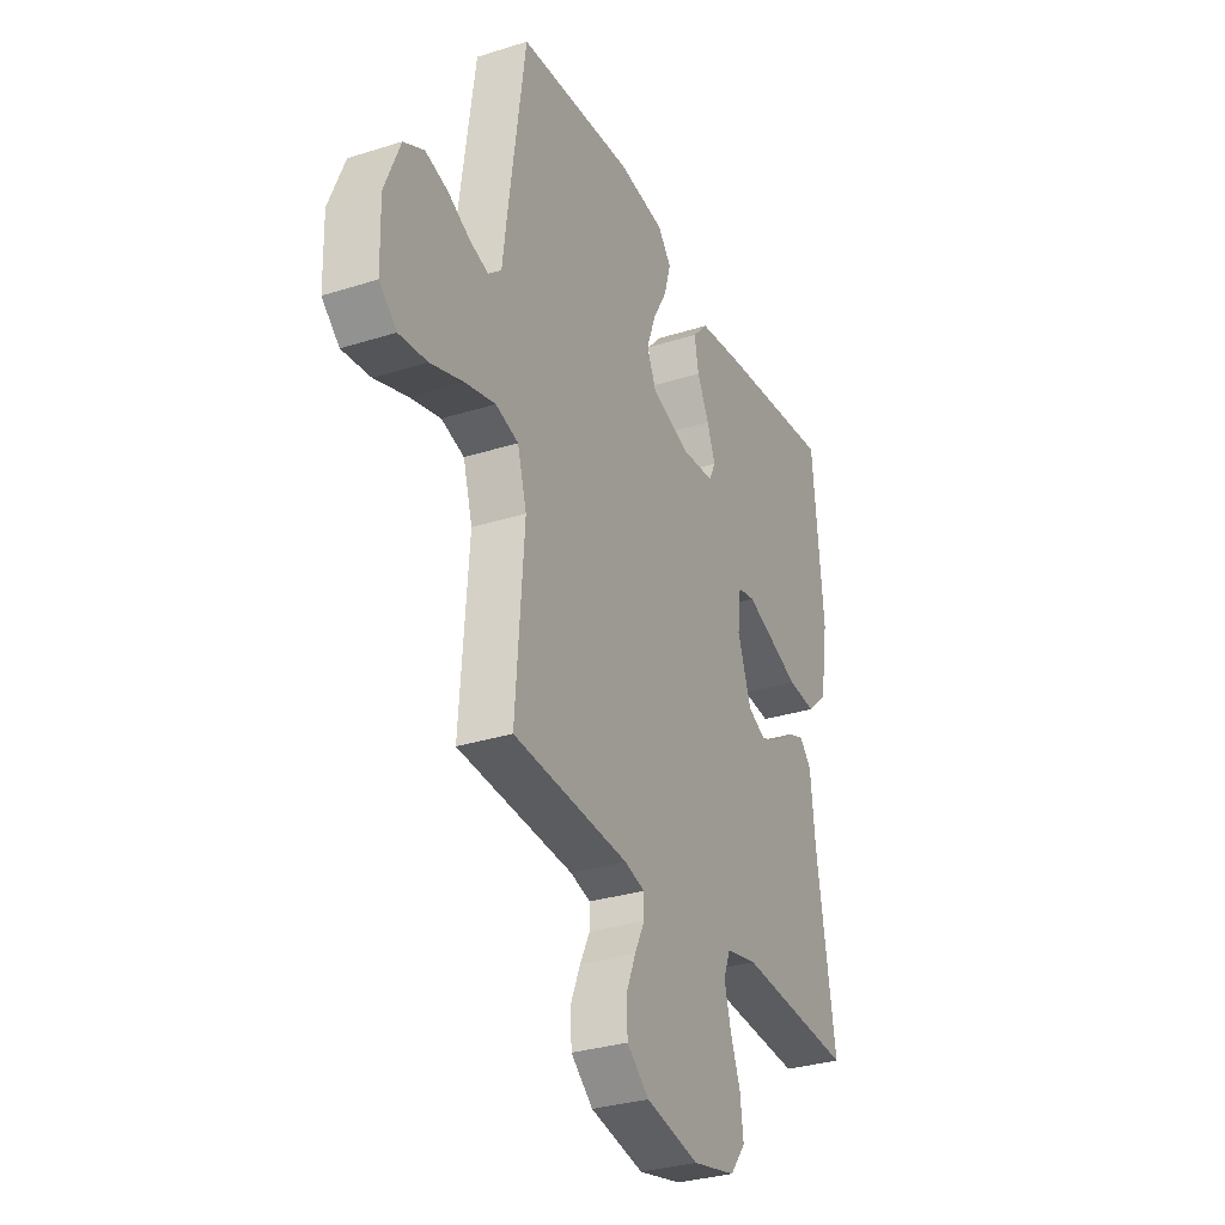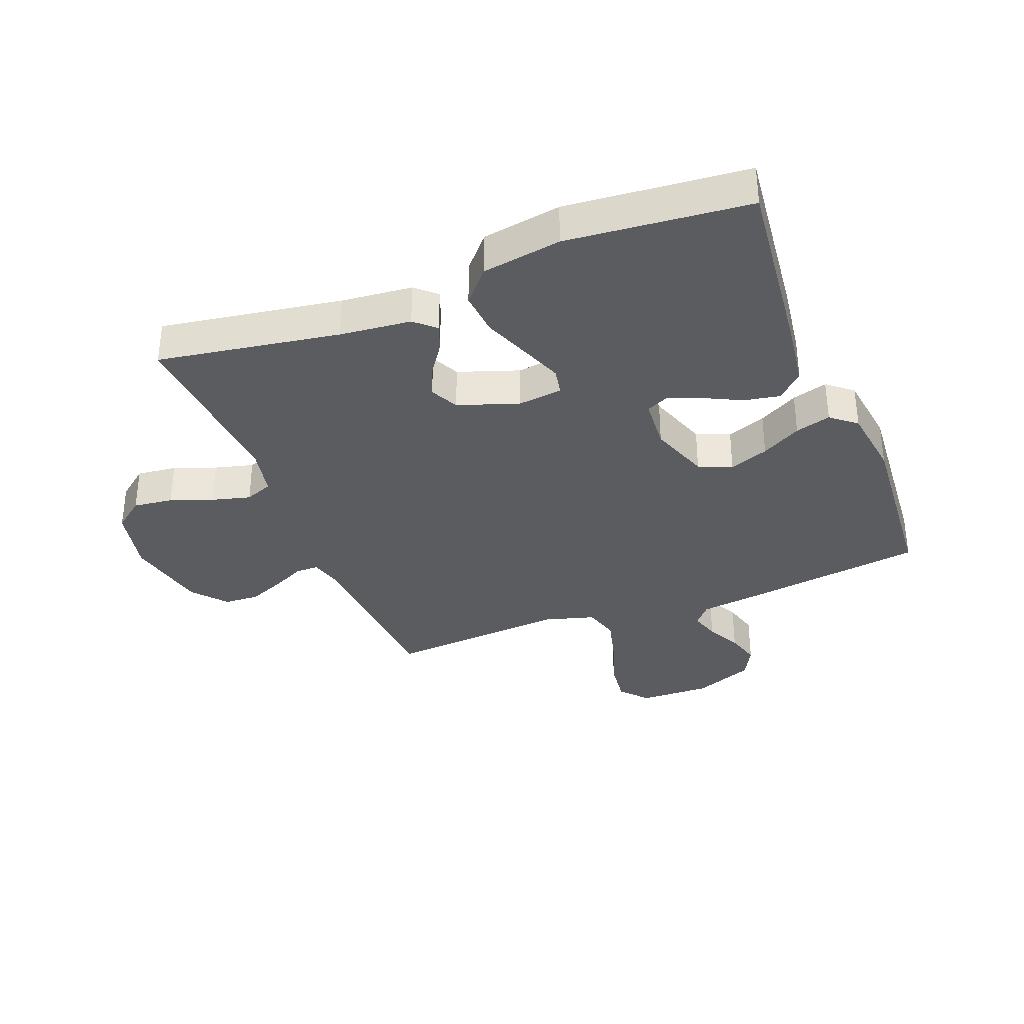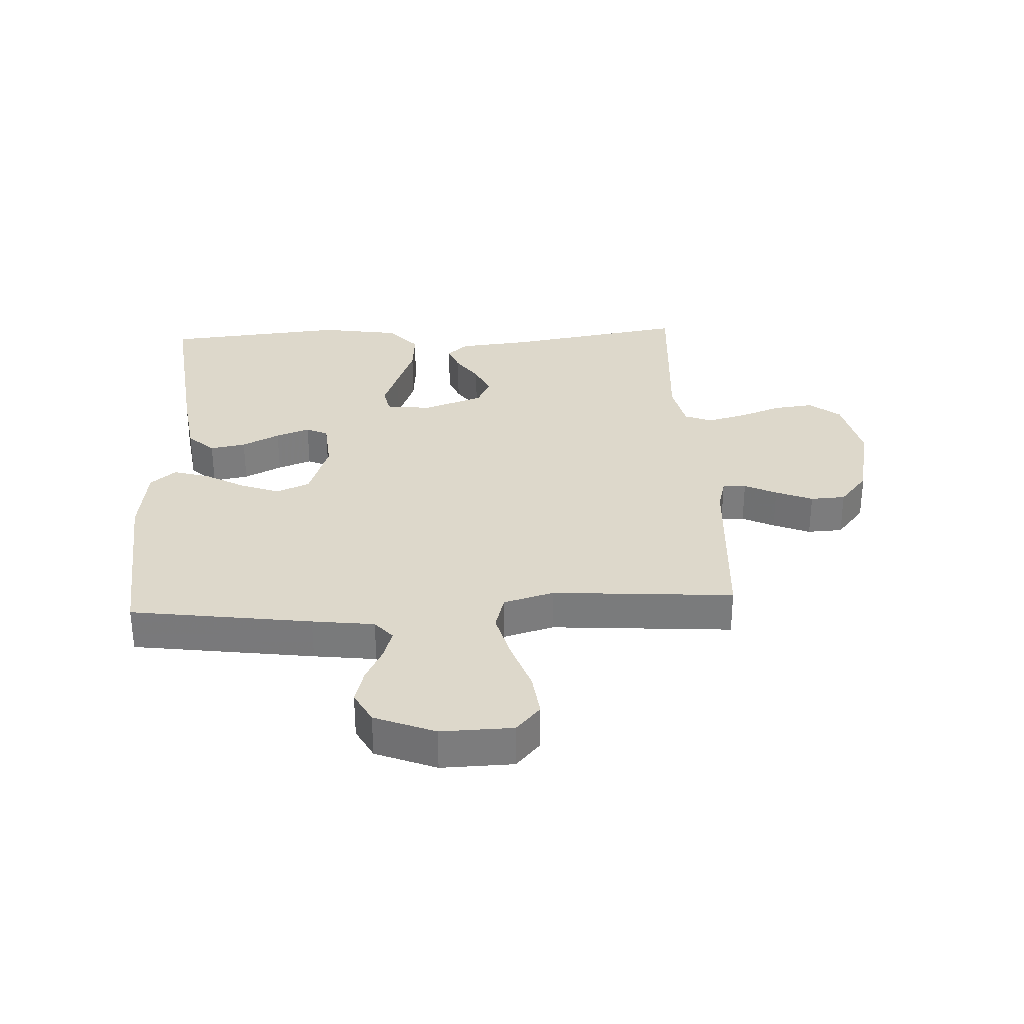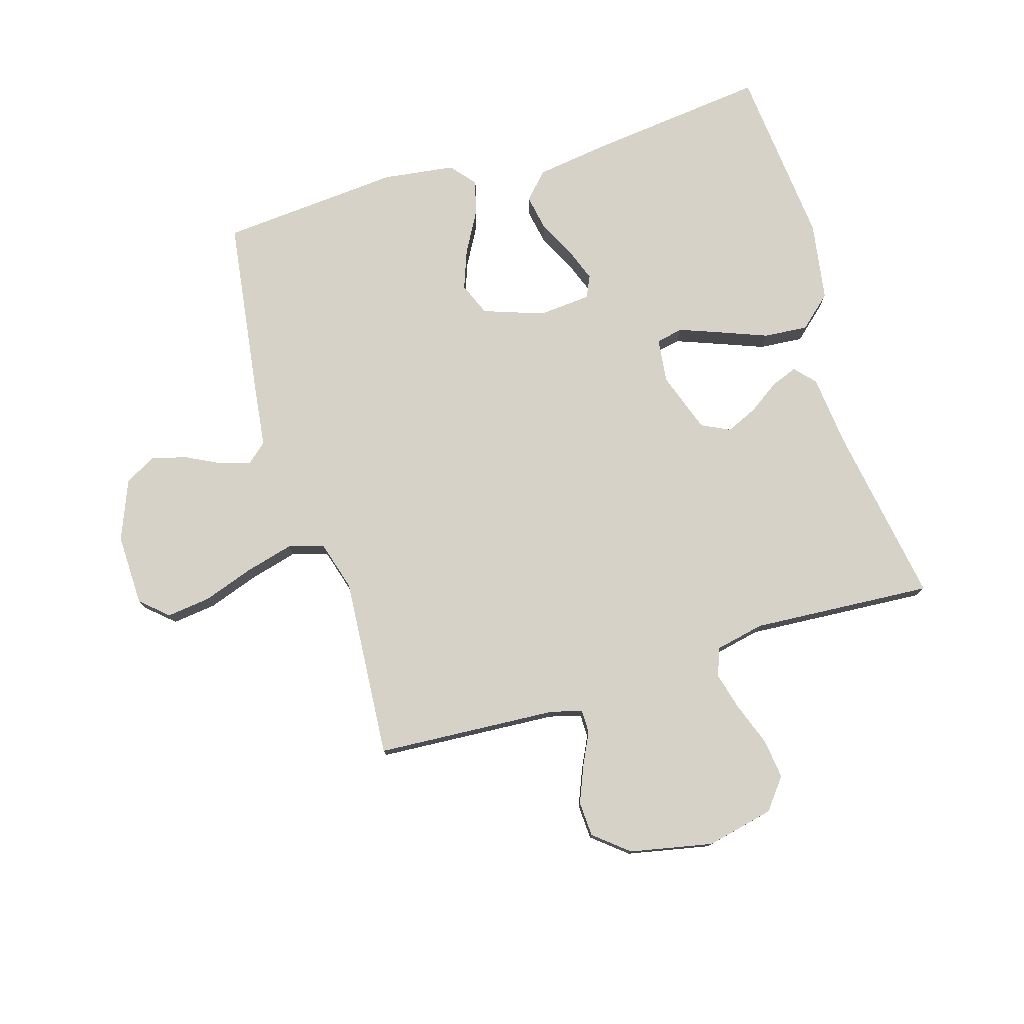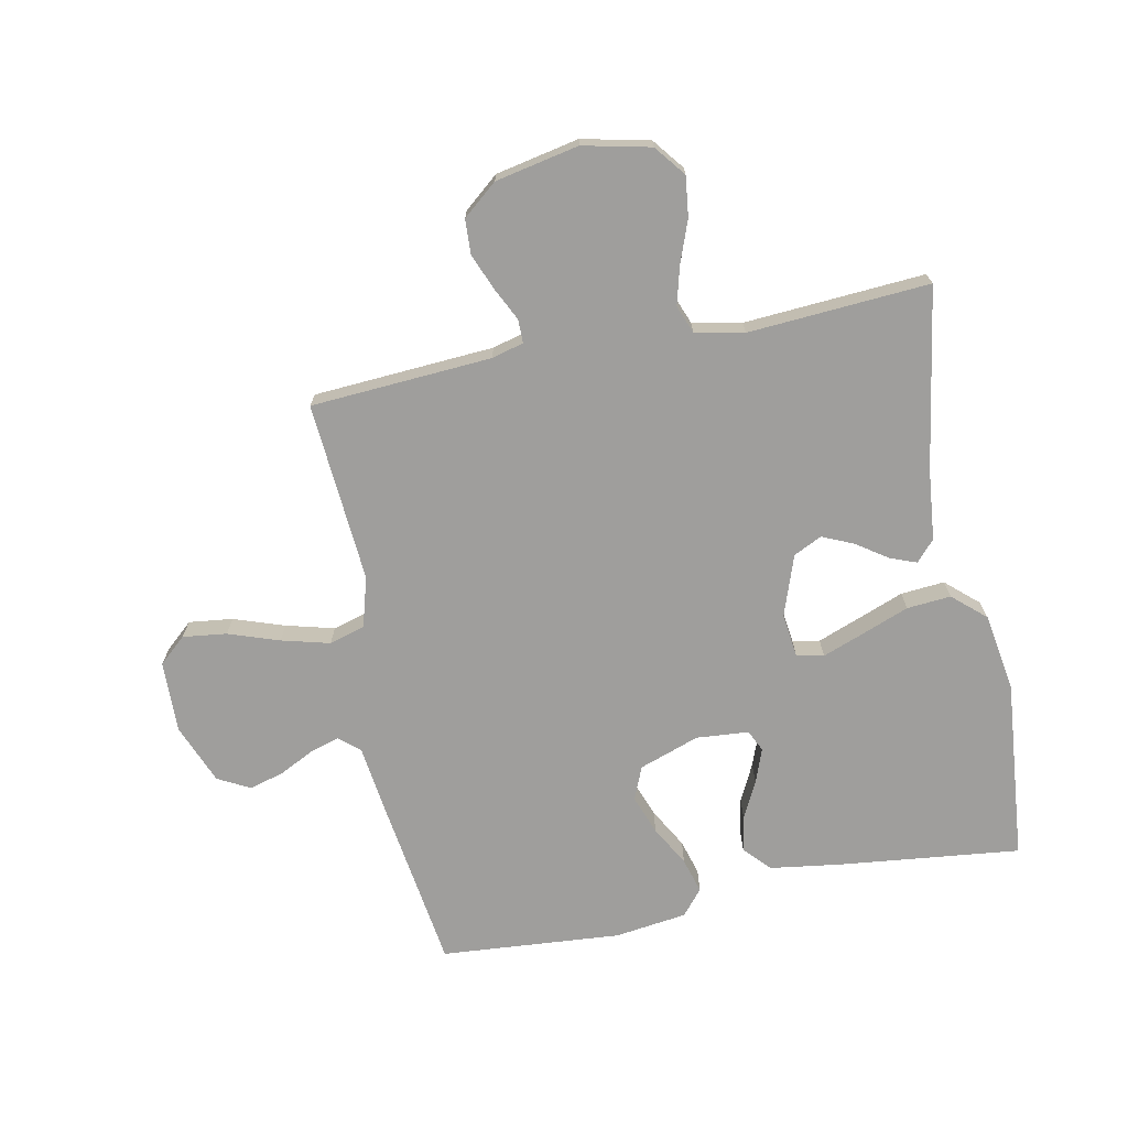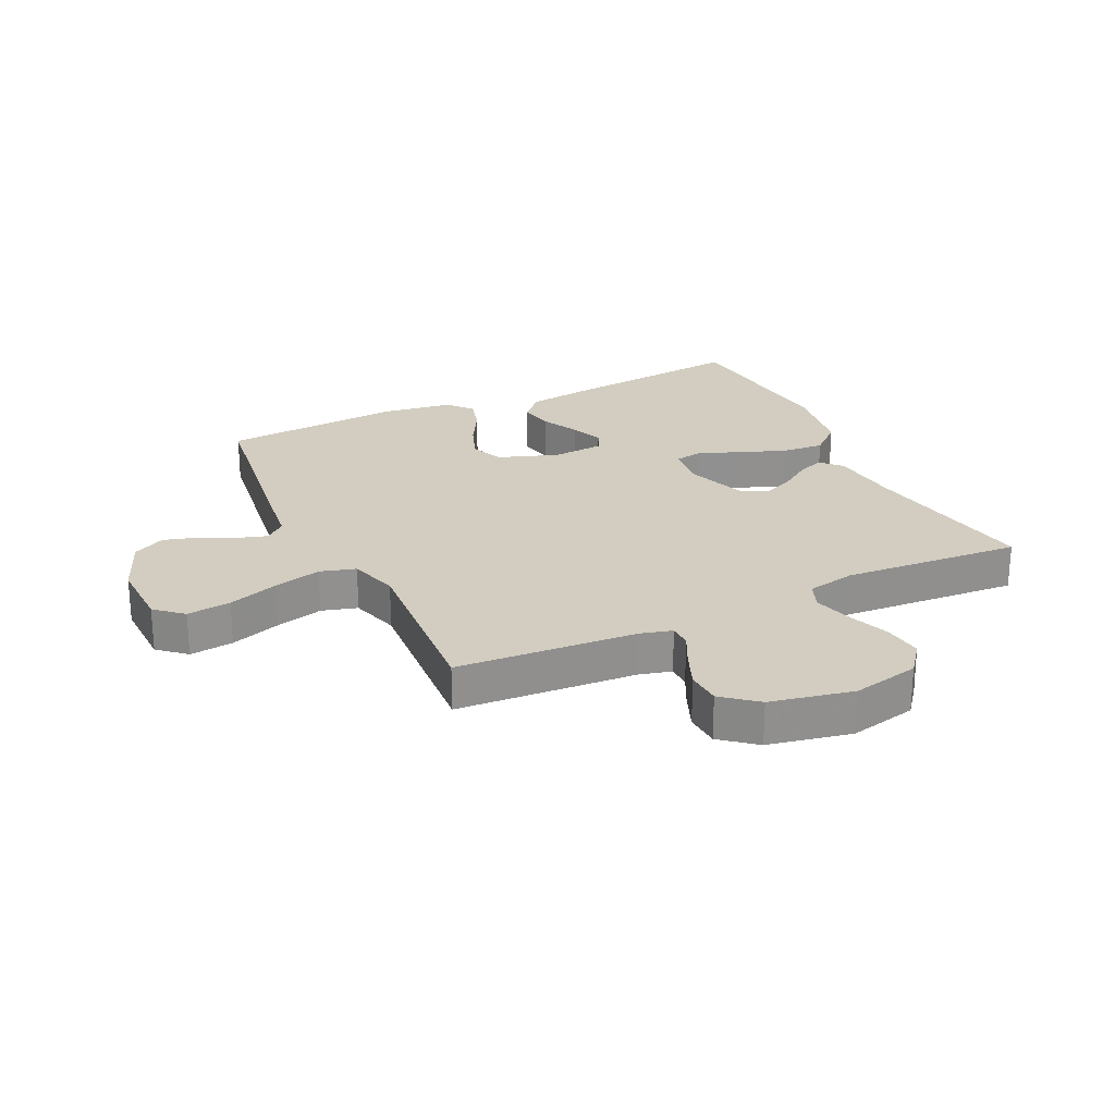
<metadata>
{"format":"obj","ext":"obj","renderer":"f3d","projection":"perspective","resolution":1024,"background":"white","views":[{"elev":-31.3,"azim":114.3,"up":"+Z"},{"elev":-34.4,"azim":-68.5,"up":"+Y"},{"elev":31.5,"azim":87.1,"up":"+Y"},{"elev":77.5,"azim":163.2,"up":"+Y"},{"elev":-71.0,"azim":-168.6,"up":"+Y"},{"elev":24.6,"azim":154.5,"up":"+Y"}]}
</metadata>
<code>
v -0.5 0.07 -0.5
v -0.451 0.07 -0.2
v -0.439 0.07 -0.082
v -0.408 0.07 -0.048
v -0.364 0.07 -0.065
v -0.313 0.07 -0.1
v -0.261 0.07 -0.123
v -0.214 0.07 -0.1
v -0.179 0.07 0
v -0.188 0.07 0.074
v -0.233 0.07 0.083
v -0.302 0.07 0.057
v -0.38 0.07 0.027
v -0.453 0.07 0.021
v -0.507 0.07 0.069
v -0.528 0.07 0.2
v -0.5 0.07 0.5
v -0.2 0.07 0.466
v -0.081 0.07 0.449
v -0.041 0.07 0.406
v -0.052 0.07 0.347
v -0.083 0.07 0.285
v -0.104 0.07 0.229
v -0.087 0.07 0.193
v 0 0.07 0.186
v 0.1 0.07 0.221
v 0.123 0.07 0.276
v 0.099 0.07 0.341
v 0.062 0.07 0.407
v 0.045 0.07 0.466
v 0.08 0.07 0.508
v 0.2 0.07 0.524
v 0.5 0.07 0.5
v 0.542 0.07 0.2
v 0.555 0.07 0.097
v 0.589 0.07 0.068
v 0.638 0.07 0.083
v 0.695 0.07 0.112
v 0.753 0.07 0.128
v 0.806 0.07 0.1
v 0.846 0.07 0
v 0.843 0.07 -0.119
v 0.798 0.07 -0.159
v 0.725 0.07 -0.15
v 0.641 0.07 -0.121
v 0.561 0.07 -0.1
v 0.502 0.07 -0.117
v 0.478 0.07 -0.2
v 0.5 0.07 -0.5
v 0.2 0.07 -0.519
v 0.147 0.07 -0.533
v 0.147 0.07 -0.572
v 0.173 0.07 -0.625
v 0.198 0.07 -0.686
v 0.195 0.07 -0.744
v 0.138 0.07 -0.791
v 0 0.07 -0.819
v -0.112 0.07 -0.794
v -0.152 0.07 -0.743
v -0.144 0.07 -0.677
v -0.118 0.07 -0.607
v -0.101 0.07 -0.543
v -0.119 0.07 -0.497
v -0.2 0.07 -0.48
v -0.5 0 -0.5
v -0.451 0 -0.2
v -0.439 0 -0.082
v -0.408 0 -0.048
v -0.364 0 -0.065
v -0.313 0 -0.1
v -0.261 0 -0.123
v -0.214 0 -0.1
v -0.179 0 0
v -0.188 0 0.074
v -0.233 0 0.083
v -0.302 0 0.057
v -0.38 0 0.027
v -0.453 0 0.021
v -0.507 0 0.069
v -0.528 0 0.2
v -0.5 0 0.5
v -0.2 0 0.466
v -0.081 0 0.449
v -0.041 0 0.406
v -0.052 0 0.347
v -0.083 0 0.285
v -0.104 0 0.229
v -0.087 0 0.193
v 0 0 0.186
v 0.1 0 0.221
v 0.123 0 0.276
v 0.099 0 0.341
v 0.062 0 0.407
v 0.045 0 0.466
v 0.08 0 0.508
v 0.2 0 0.524
v 0.5 0 0.5
v 0.542 0 0.2
v 0.555 0 0.097
v 0.589 0 0.068
v 0.638 0 0.083
v 0.695 0 0.112
v 0.753 0 0.128
v 0.806 0 0.1
v 0.846 0 0
v 0.843 0 -0.119
v 0.798 0 -0.159
v 0.725 0 -0.15
v 0.641 0 -0.121
v 0.561 0 -0.1
v 0.502 0 -0.117
v 0.478 0 -0.2
v 0.5 0 -0.5
v 0.2 0 -0.519
v 0.147 0 -0.533
v 0.147 0 -0.572
v 0.173 0 -0.625
v 0.198 0 -0.686
v 0.195 0 -0.744
v 0.138 0 -0.791
v 0 0 -0.819
v -0.112 0 -0.794
v -0.152 0 -0.743
v -0.144 0 -0.677
v -0.118 0 -0.607
v -0.101 0 -0.543
v -0.119 0 -0.497
v -0.2 0 -0.48
f 59 60 61
f 58 59 61
f 57 58 61
f 56 57 61
f 55 56 61
f 54 55 61
f 53 54 61
f 52 53 61
f 51 52 61 62
f 50 51 62 63
f 50 63 64
f 49 50 64
f 48 49 64
f 43 44 45
f 42 43 45
f 41 42 45
f 40 41 45
f 39 40 45
f 38 39 45
f 37 38 45
f 36 37 45 46
f 35 36 46 47
f 35 47 48
f 34 35 48
f 33 34 48
f 32 33 48
f 31 32 48
f 30 31 48
f 29 30 48
f 28 29 48
f 20 21 22
f 19 20 22
f 18 19 22
f 17 18 22
f 16 17 22
f 15 16 22
f 14 15 22
f 13 14 22
f 12 13 22
f 11 12 22 23
f 10 11 23 24
f 4 5 6
f 3 4 6
f 2 3 6
f 2 6 7
f 1 2 7
f 64 1 7 8
f 27 28 48
f 26 27 48
f 64 8 9
f 48 64 9
f 26 48 9
f 25 26 9
f 9 10 24 25
f 125 124 123
f 125 123 122
f 125 122 121
f 125 121 120
f 125 120 119
f 125 119 118
f 125 118 117
f 125 117 116
f 126 125 116 115
f 127 126 115 114
f 128 127 114
f 128 114 113
f 128 113 112
f 109 108 107
f 109 107 106
f 109 106 105
f 109 105 104
f 109 104 103
f 109 103 102
f 109 102 101
f 110 109 101 100
f 111 110 100 99
f 112 111 99
f 112 99 98
f 112 98 97
f 112 97 96
f 112 96 95
f 112 95 94
f 112 94 93
f 112 93 92
f 86 85 84
f 86 84 83
f 86 83 82
f 86 82 81
f 86 81 80
f 86 80 79
f 86 79 78
f 86 78 77
f 86 77 76
f 87 86 76 75
f 88 87 75 74
f 70 69 68
f 70 68 67
f 70 67 66
f 71 70 66
f 71 66 65
f 72 71 65 128
f 112 92 91
f 112 91 90
f 73 72 128
f 73 128 112
f 73 112 90
f 73 90 89
f 89 88 74 73
f 1 65 66 2
f 2 66 67 3
f 3 67 68 4
f 4 68 69 5
f 5 69 70 6
f 6 70 71 7
f 7 71 72 8
f 8 72 73 9
f 9 73 74 10
f 10 74 75 11
f 11 75 76 12
f 12 76 77 13
f 13 77 78 14
f 14 78 79 15
f 15 79 80 16
f 16 80 81 17
f 17 81 82 18
f 18 82 83 19
f 19 83 84 20
f 20 84 85 21
f 21 85 86 22
f 22 86 87 23
f 23 87 88 24
f 24 88 89 25
f 25 89 90 26
f 26 90 91 27
f 27 91 92 28
f 28 92 93 29
f 29 93 94 30
f 30 94 95 31
f 31 95 96 32
f 32 96 97 33
f 33 97 98 34
f 34 98 99 35
f 35 99 100 36
f 36 100 101 37
f 37 101 102 38
f 38 102 103 39
f 39 103 104 40
f 40 104 105 41
f 41 105 106 42
f 42 106 107 43
f 43 107 108 44
f 44 108 109 45
f 45 109 110 46
f 46 110 111 47
f 47 111 112 48
f 48 112 113 49
f 49 113 114 50
f 50 114 115 51
f 51 115 116 52
f 52 116 117 53
f 53 117 118 54
f 54 118 119 55
f 55 119 120 56
f 56 120 121 57
f 57 121 122 58
f 58 122 123 59
f 59 123 124 60
f 60 124 125 61
f 61 125 126 62
f 62 126 127 63
f 63 127 128 64
f 64 128 65 1

</code>
